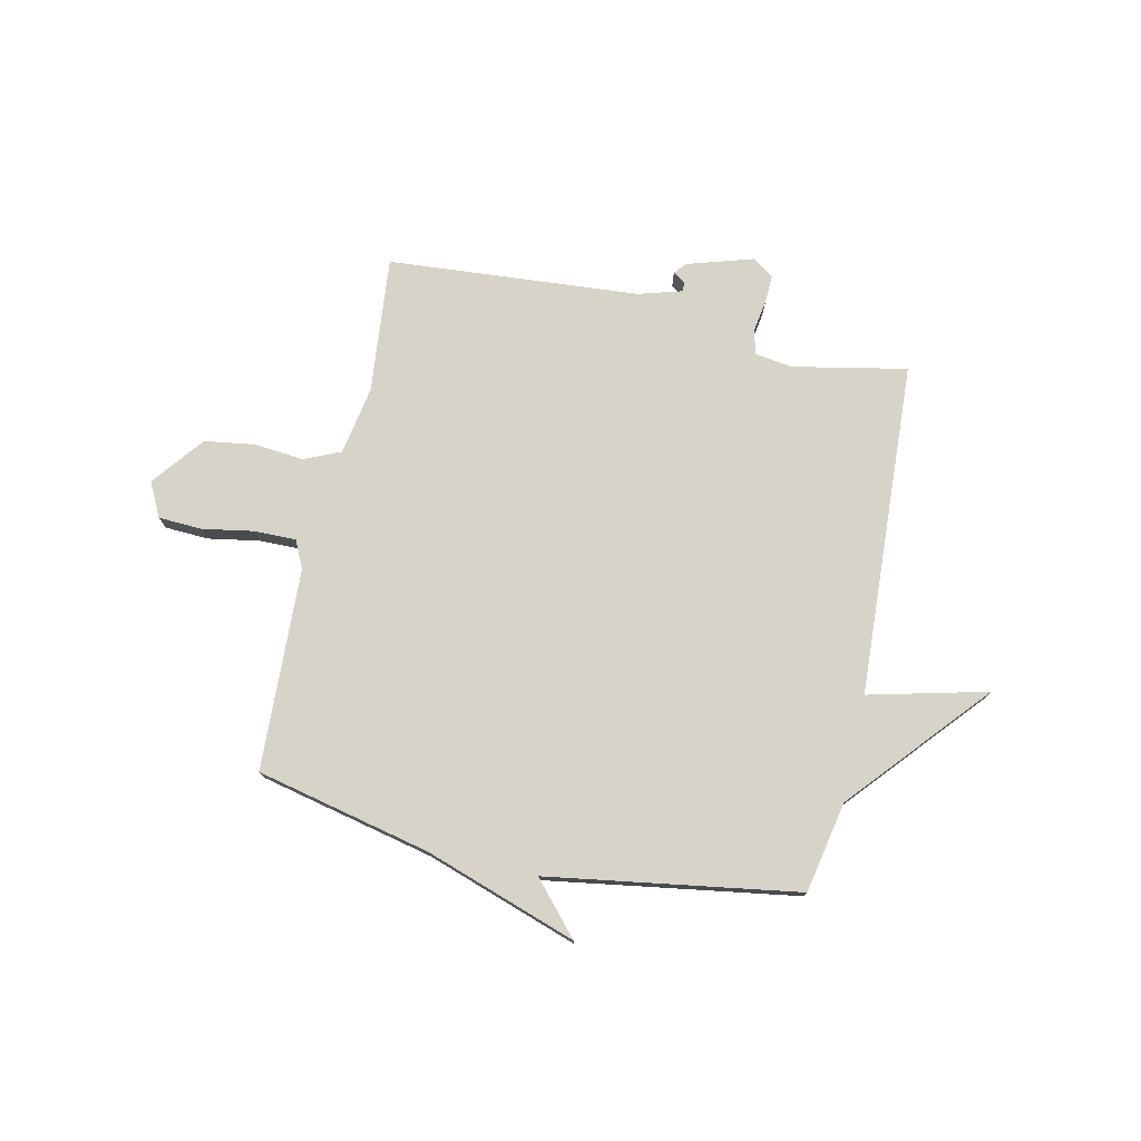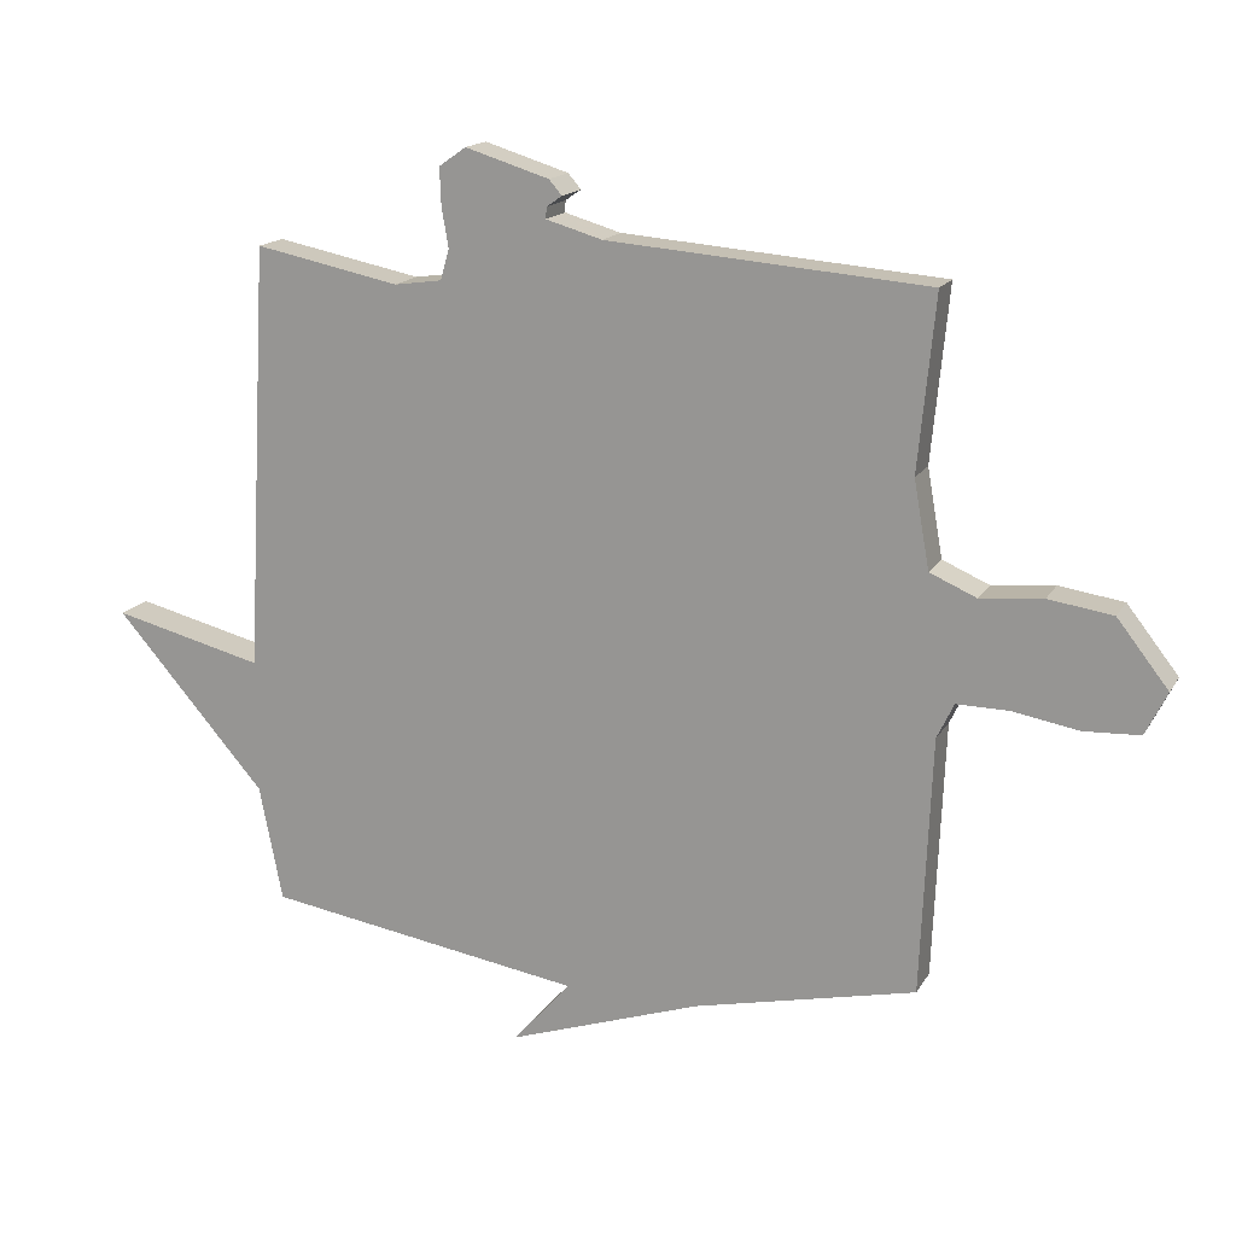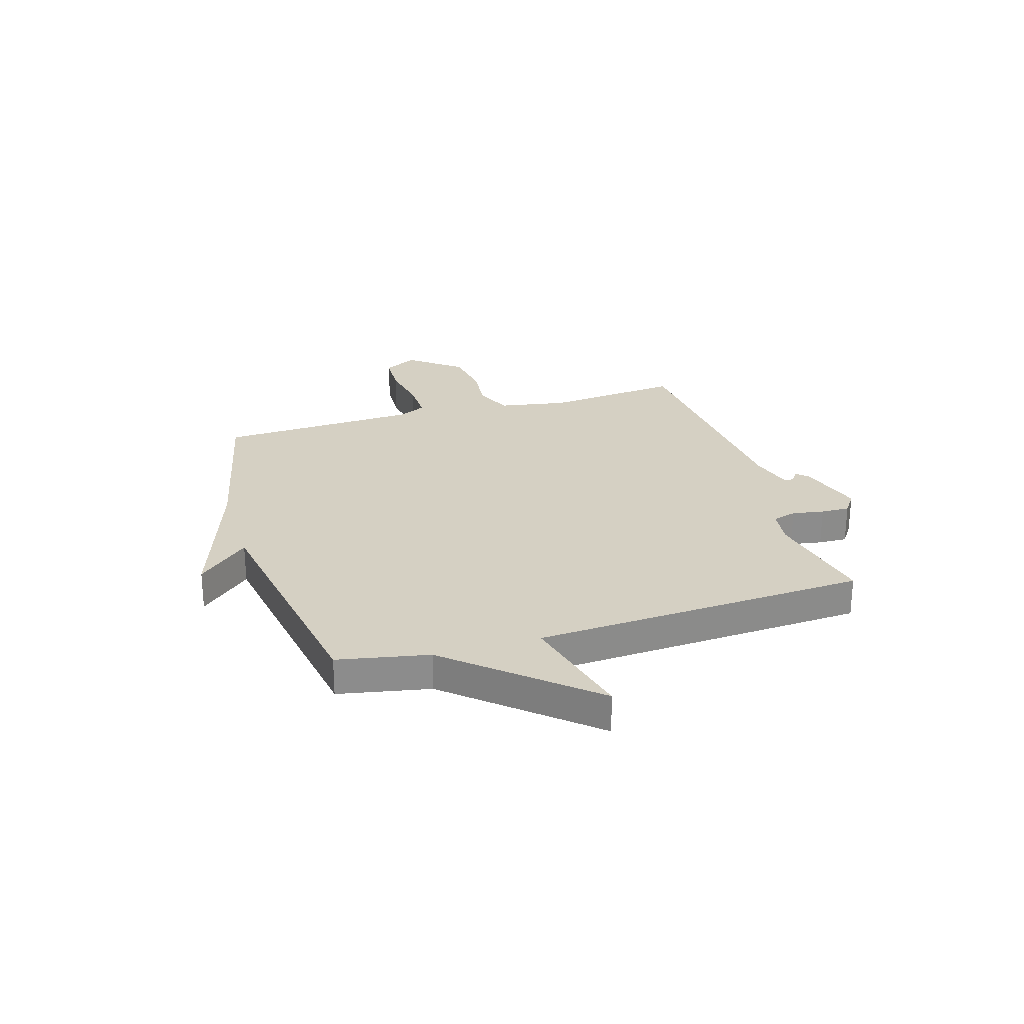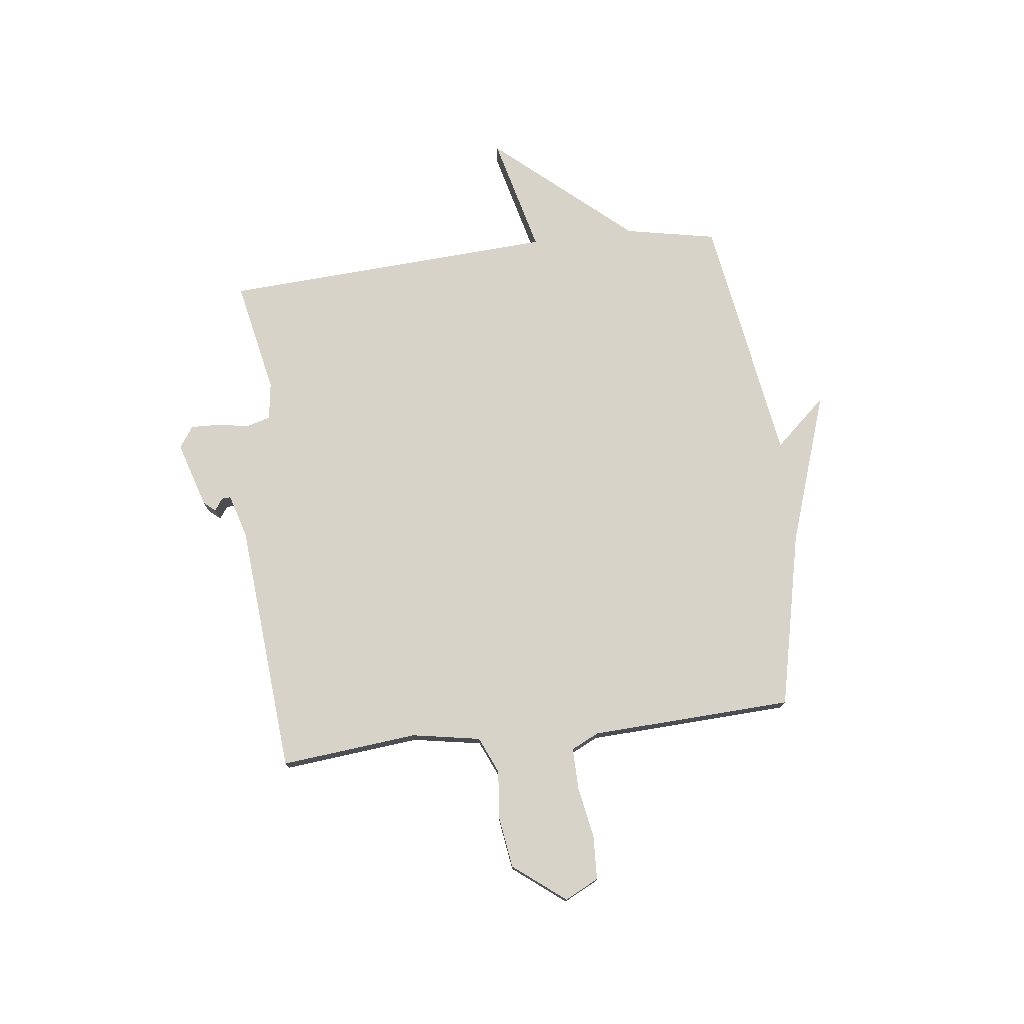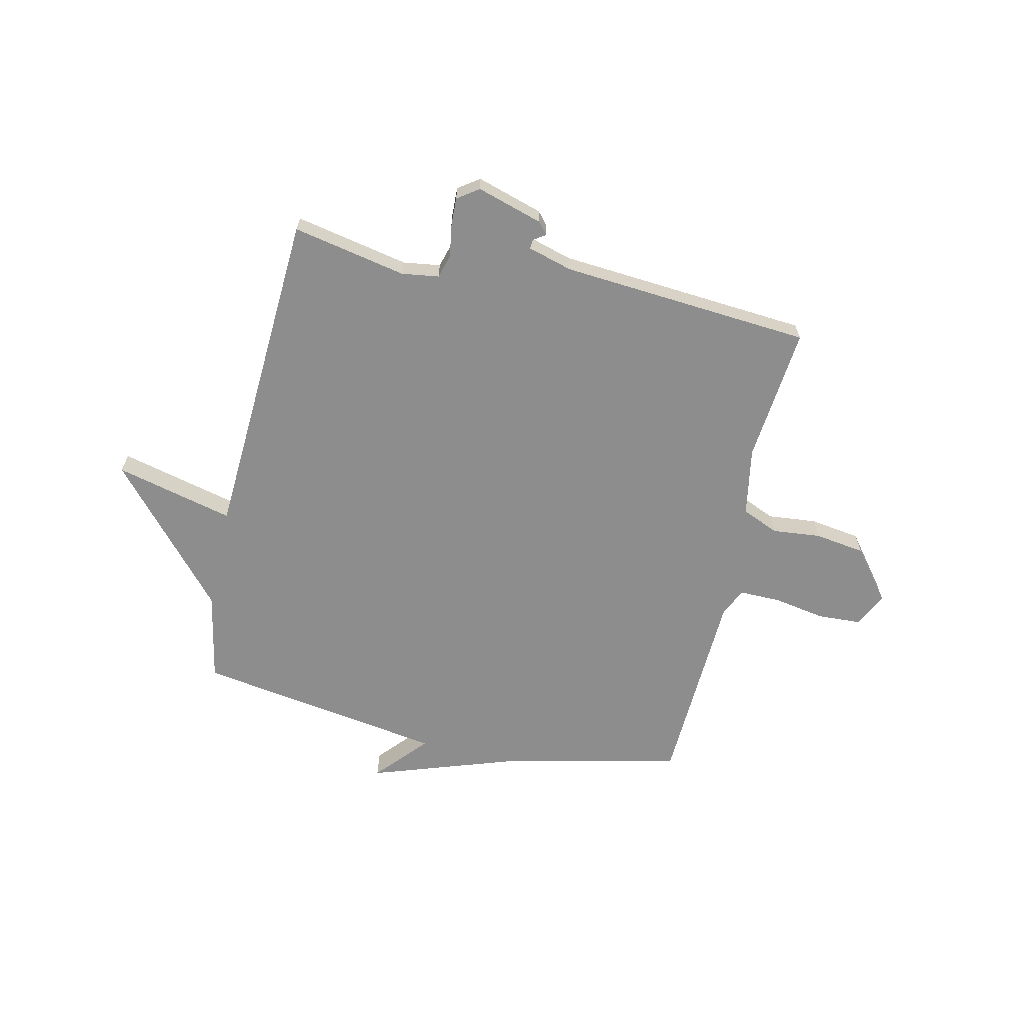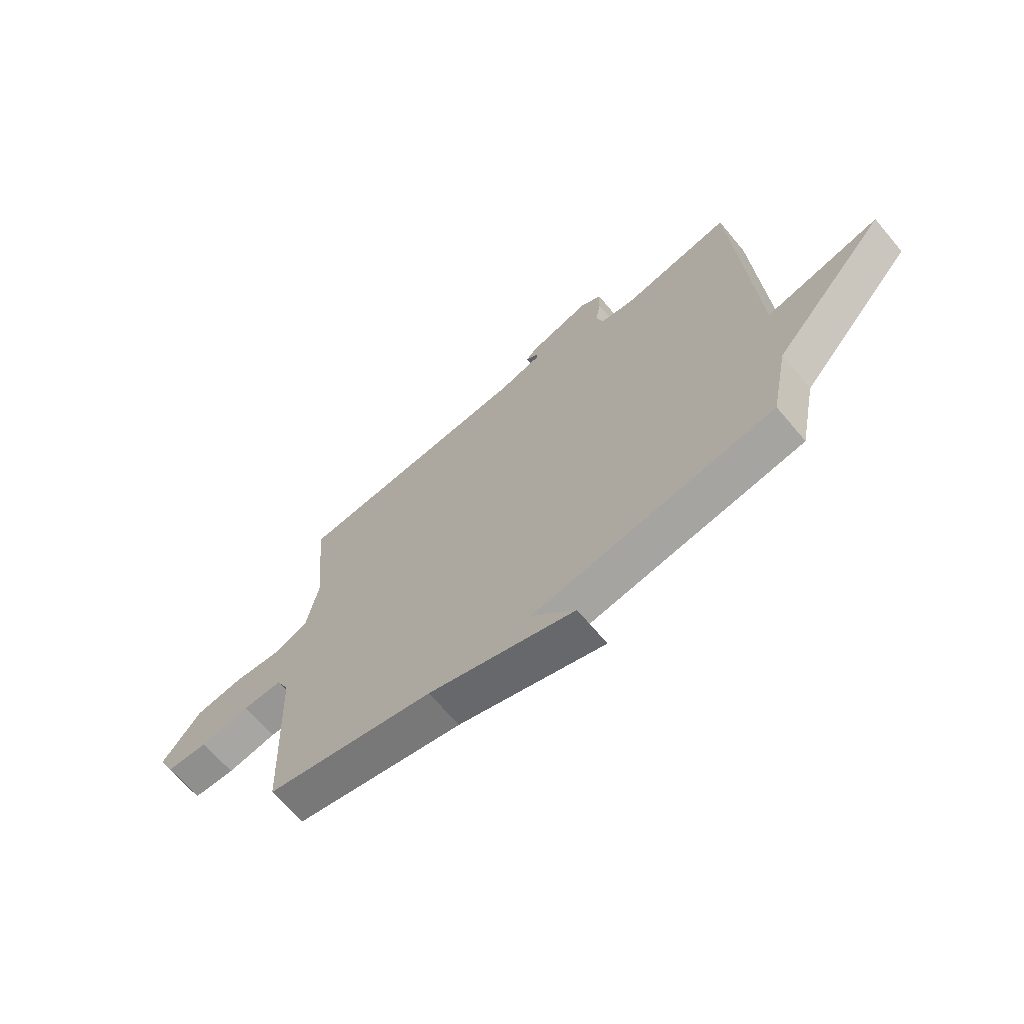
<metadata>
{"format":"obj","ext":"obj","renderer":"f3d","projection":"perspective","resolution":1024,"background":"white","views":[{"elev":76.1,"azim":-167.6,"up":"+Y"},{"elev":16.3,"azim":21.0,"up":"+Z"},{"elev":26.2,"azim":-107.0,"up":"+Y"},{"elev":75.9,"azim":83.0,"up":"+Y"},{"elev":-64.7,"azim":-12.7,"up":"+Y"},{"elev":-67.3,"azim":-139.9,"up":"+Z"}]}
</metadata>
<code>
v 0.5 0.07 -0.5
v 0.171 0.07 -0.574
v -0.115 0.07 -0.671
v -0.029 0.07 -0.574
v -0.5 0.07 -0.5
v -0.534 0.07 -0.329
v -0.757 0.07 -0.074
v -0.534 0.07 -0.129
v -0.5 0.07 0.5
v -0.286 0.07 0.457
v -0.216 0.07 0.467
v -0.203 0.07 0.512
v -0.213 0.07 0.572
v -0.215 0.07 0.626
v -0.175 0.07 0.654
v -0.051 0.07 0.616
v -0.032 0.07 0.594
v -0.055 0.07 0.578
v -0.056 0.07 0.561
v 0.027 0.07 0.537
v 0.5 0.07 0.5
v 0.475 0.07 0.243
v 0.498 0.07 0.114
v 0.567 0.07 0.084
v 0.659 0.07 0.093
v 0.754 0.07 0.079
v 0.83 0.07 -0.018
v 0.798 0.07 -0.082
v 0.716 0.07 -0.086
v 0.619 0.07 -0.069
v 0.541 0.07 -0.068
v 0.516 0.07 -0.12
v 0.5 0 -0.5
v 0.171 0 -0.574
v -0.115 0 -0.671
v -0.029 0 -0.574
v -0.5 0 -0.5
v -0.534 0 -0.329
v -0.757 0 -0.074
v -0.534 0 -0.129
v -0.5 0 0.5
v -0.286 0 0.457
v -0.216 0 0.467
v -0.203 0 0.512
v -0.213 0 0.572
v -0.215 0 0.626
v -0.175 0 0.654
v -0.051 0 0.616
v -0.032 0 0.594
v -0.055 0 0.578
v -0.056 0 0.561
v 0.027 0 0.537
v 0.5 0 0.5
v 0.475 0 0.243
v 0.498 0 0.114
v 0.567 0 0.084
v 0.659 0 0.093
v 0.754 0 0.079
v 0.83 0 -0.018
v 0.798 0 -0.082
v 0.716 0 -0.086
v 0.619 0 -0.069
v 0.541 0 -0.068
v 0.516 0 -0.12
f 28 29 30
f 27 28 30
f 26 27 30
f 25 26 30
f 24 25 30
f 23 24 30 31
f 20 21 22
f 19 20 22 23
f 16 17 18
f 15 16 18
f 14 15 18
f 13 14 18
f 12 13 18
f 11 12 18 19
f 8 9 10
f 8 10 11
f 6 7 8
f 23 31 32
f 19 23 32
f 11 19 32
f 8 11 32
f 6 8 32
f 5 6 32
f 4 5 32
f 2 3 4 32
f 1 2 32
f 62 61 60
f 62 60 59
f 62 59 58
f 62 58 57
f 62 57 56
f 63 62 56 55
f 54 53 52
f 55 54 52 51
f 50 49 48
f 50 48 47
f 50 47 46
f 50 46 45
f 50 45 44
f 51 50 44 43
f 42 41 40
f 43 42 40
f 40 39 38
f 64 63 55
f 64 55 51
f 64 51 43
f 64 43 40
f 64 40 38
f 64 38 37
f 64 37 36
f 64 36 35 34
f 64 34 33
f 1 33 34 2
f 2 34 35 3
f 3 35 36 4
f 4 36 37 5
f 5 37 38 6
f 6 38 39 7
f 7 39 40 8
f 8 40 41 9
f 9 41 42 10
f 10 42 43 11
f 11 43 44 12
f 12 44 45 13
f 13 45 46 14
f 14 46 47 15
f 15 47 48 16
f 16 48 49 17
f 17 49 50 18
f 18 50 51 19
f 19 51 52 20
f 20 52 53 21
f 21 53 54 22
f 22 54 55 23
f 23 55 56 24
f 24 56 57 25
f 25 57 58 26
f 26 58 59 27
f 27 59 60 28
f 28 60 61 29
f 29 61 62 30
f 30 62 63 31
f 31 63 64 32
f 32 64 33 1

</code>
